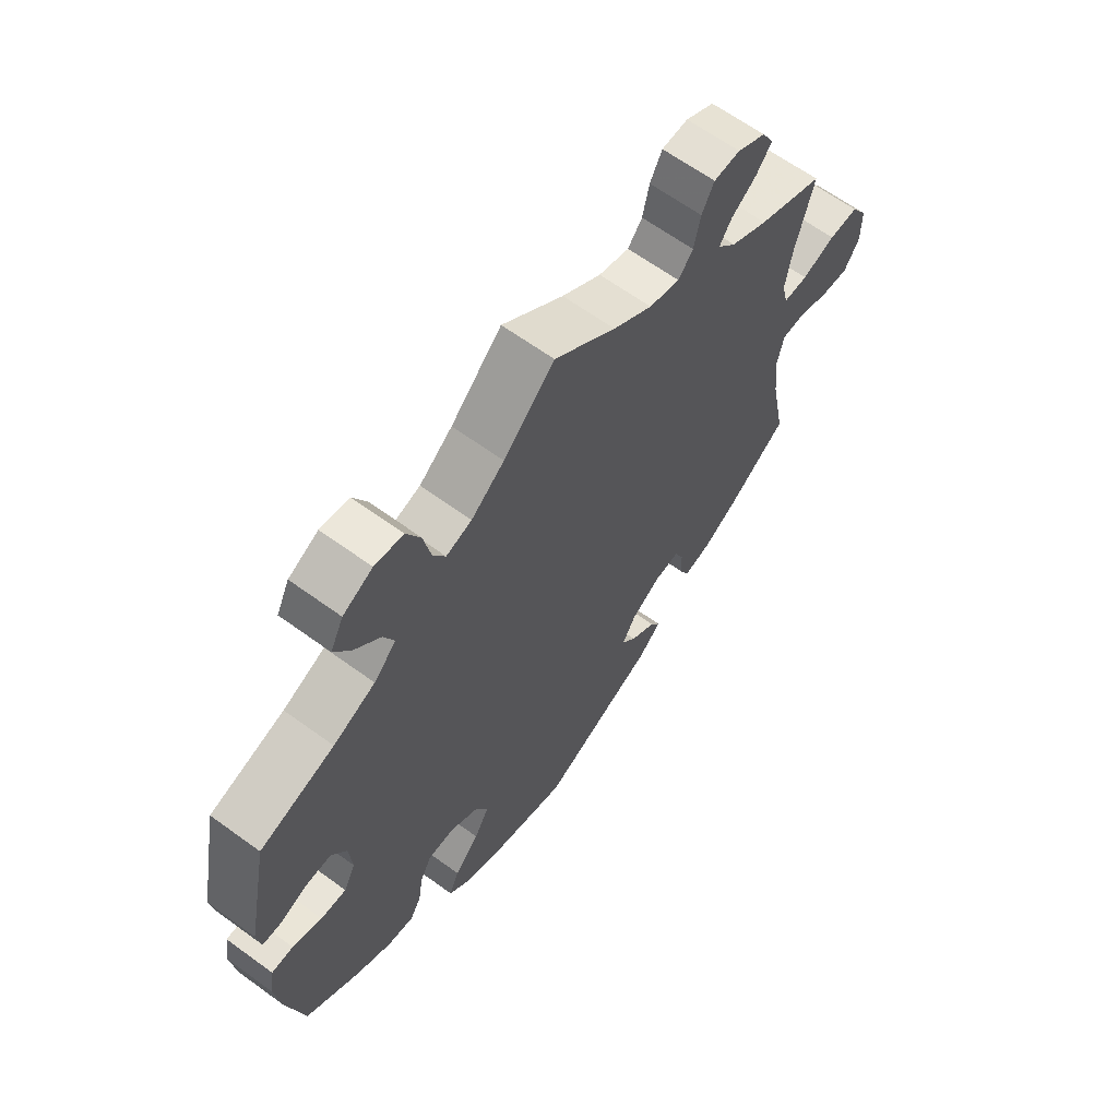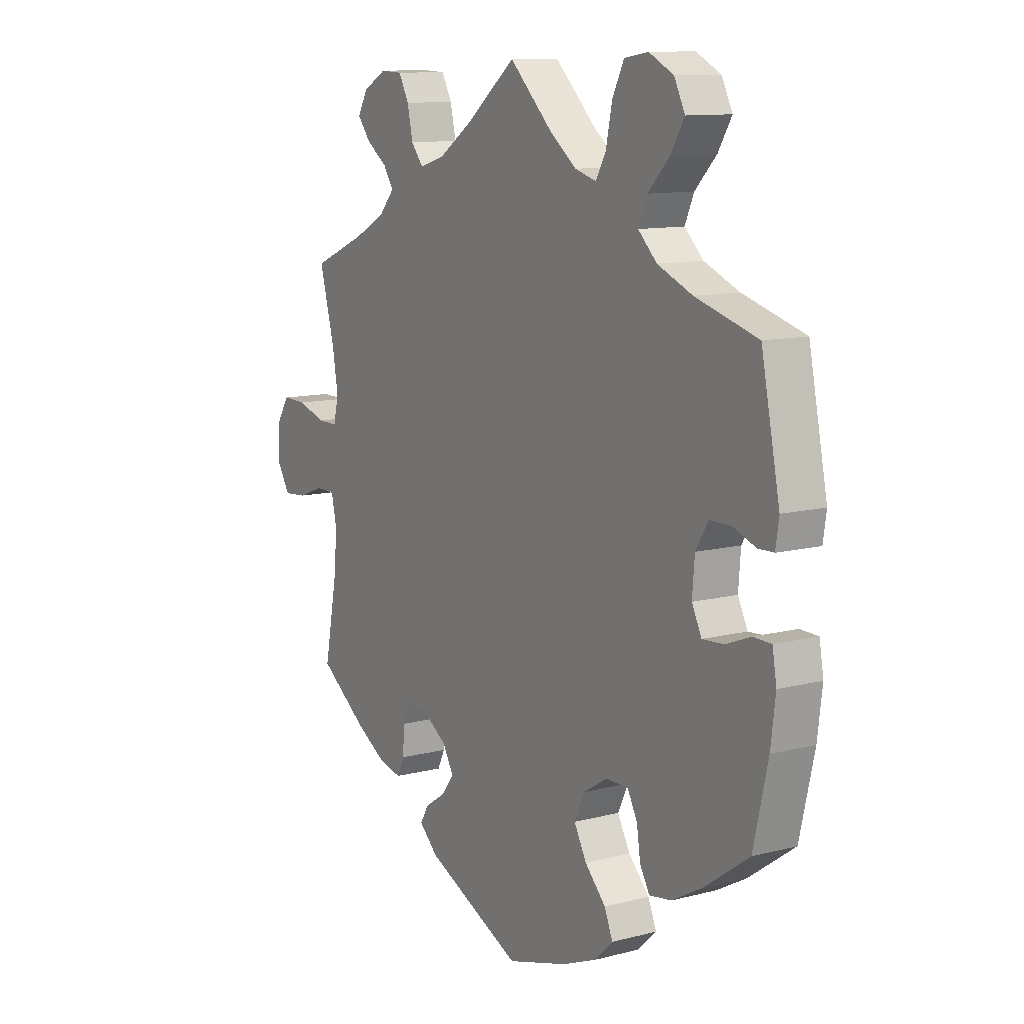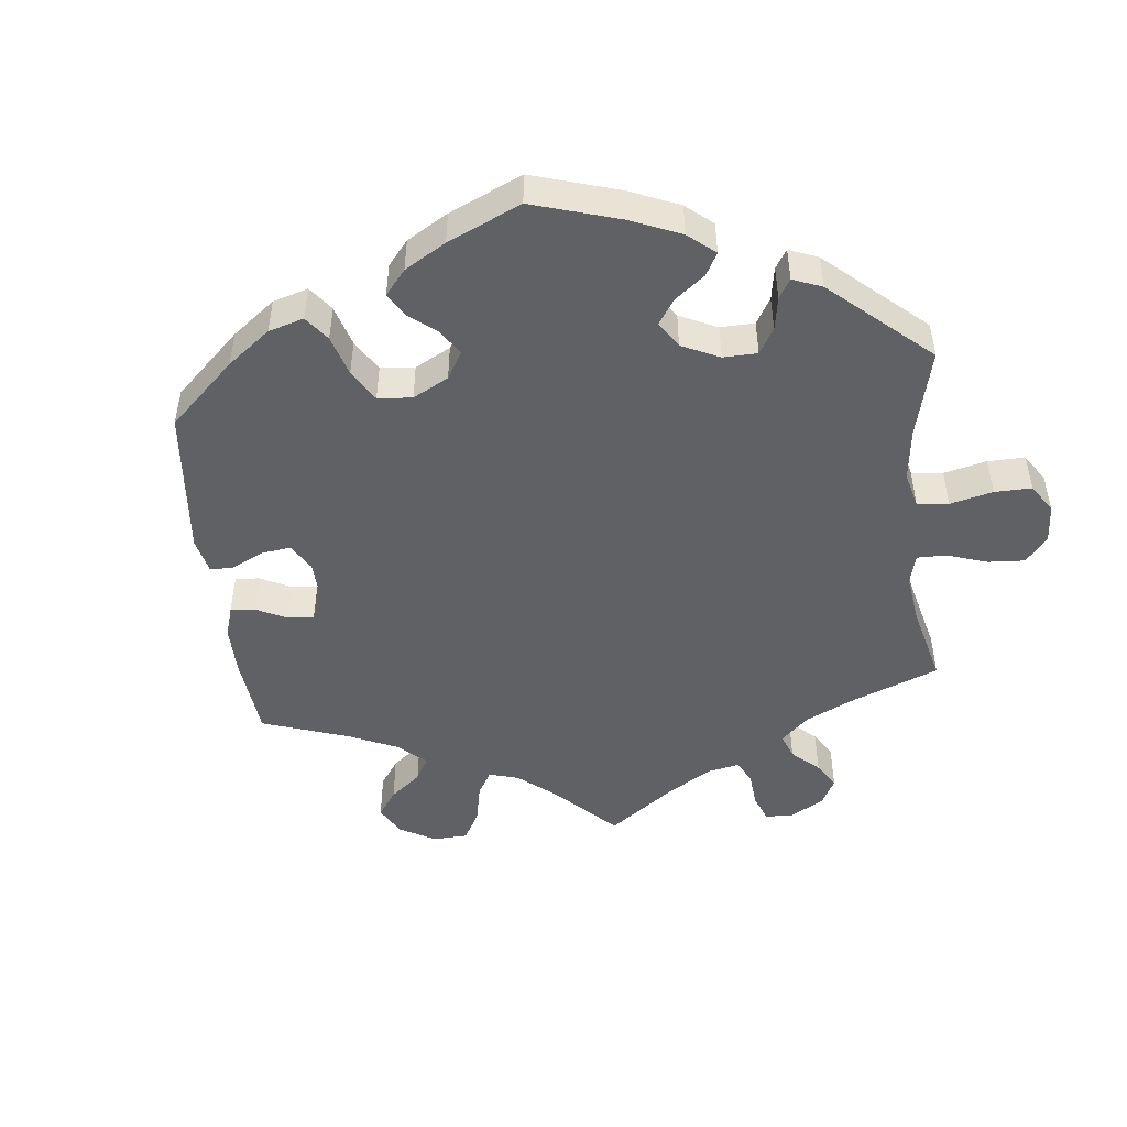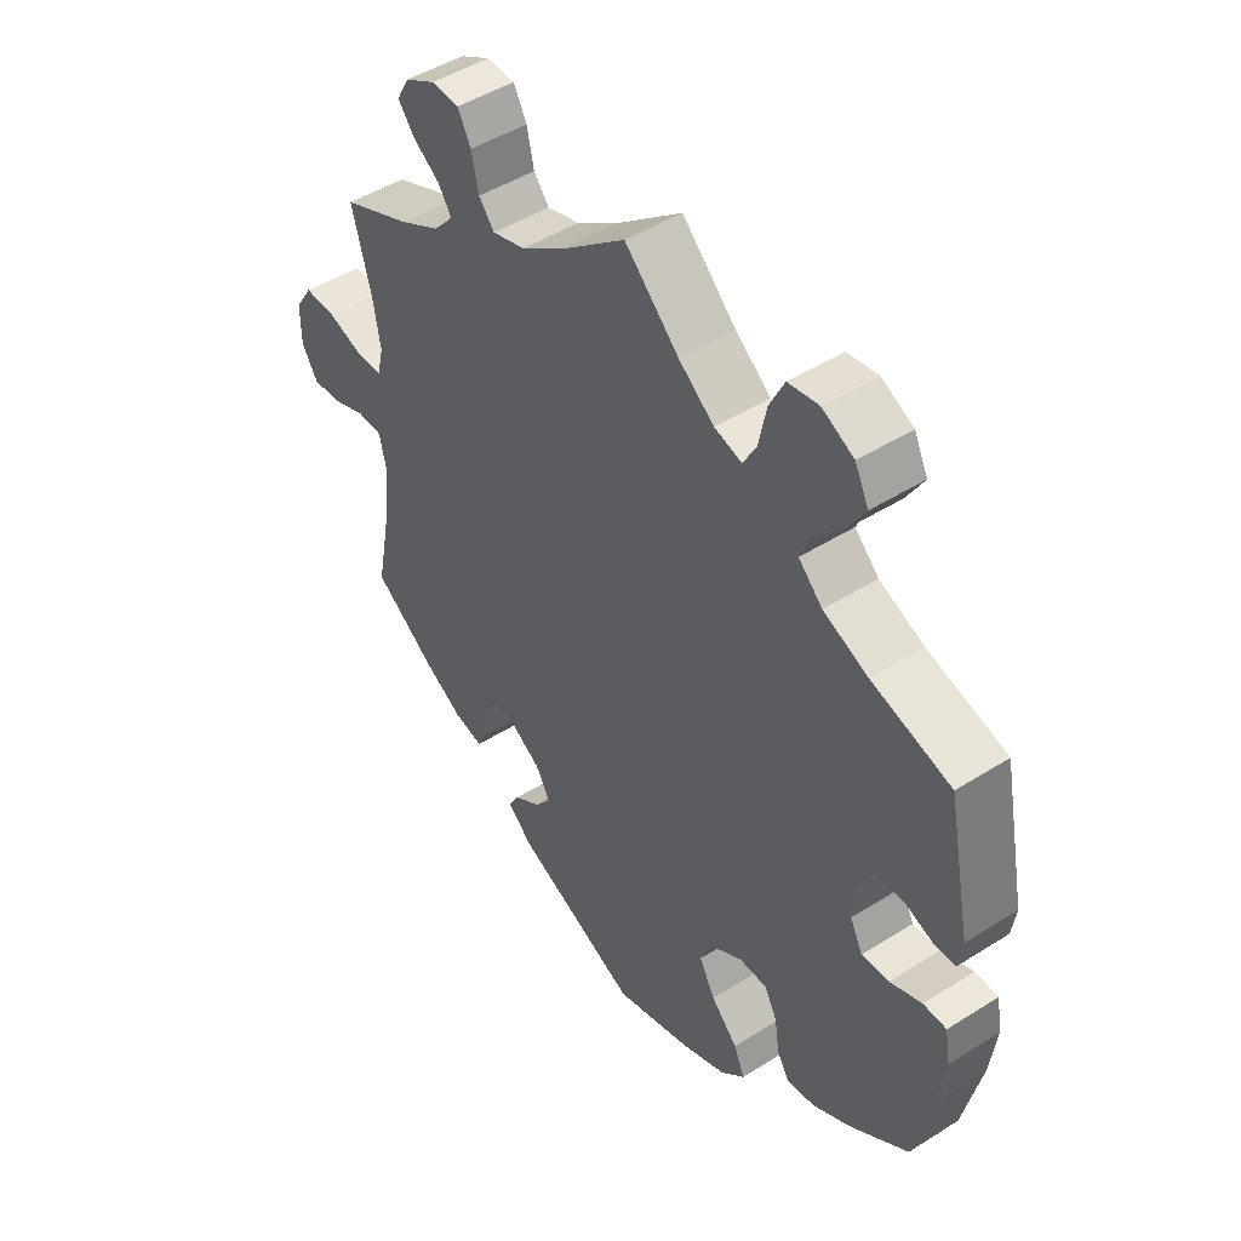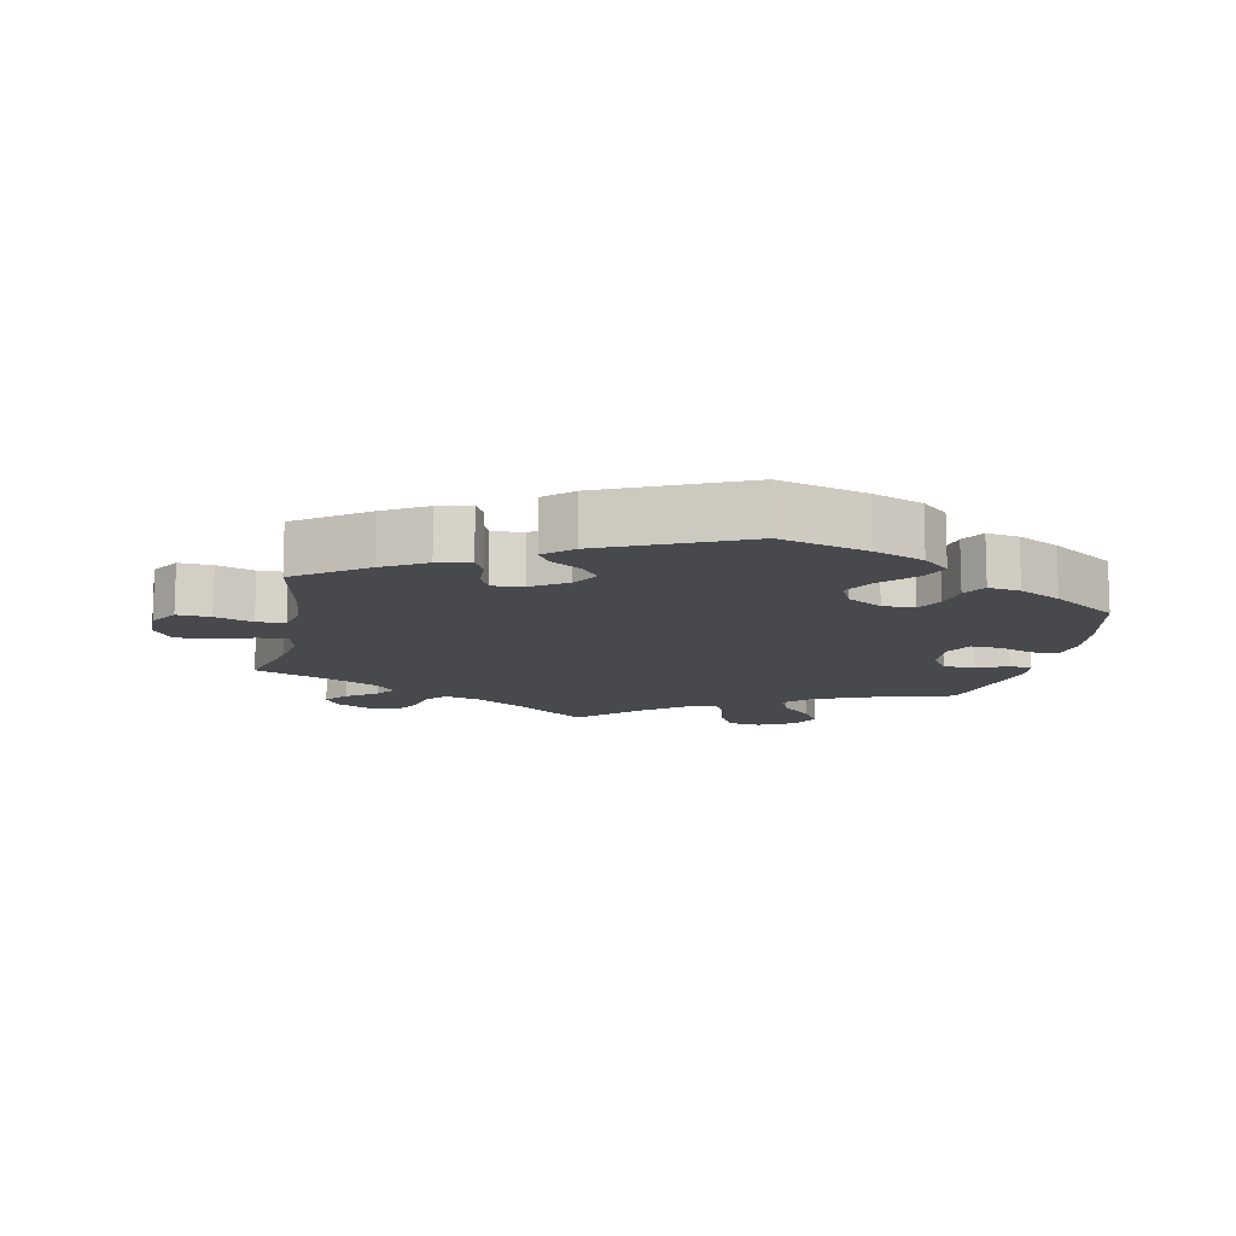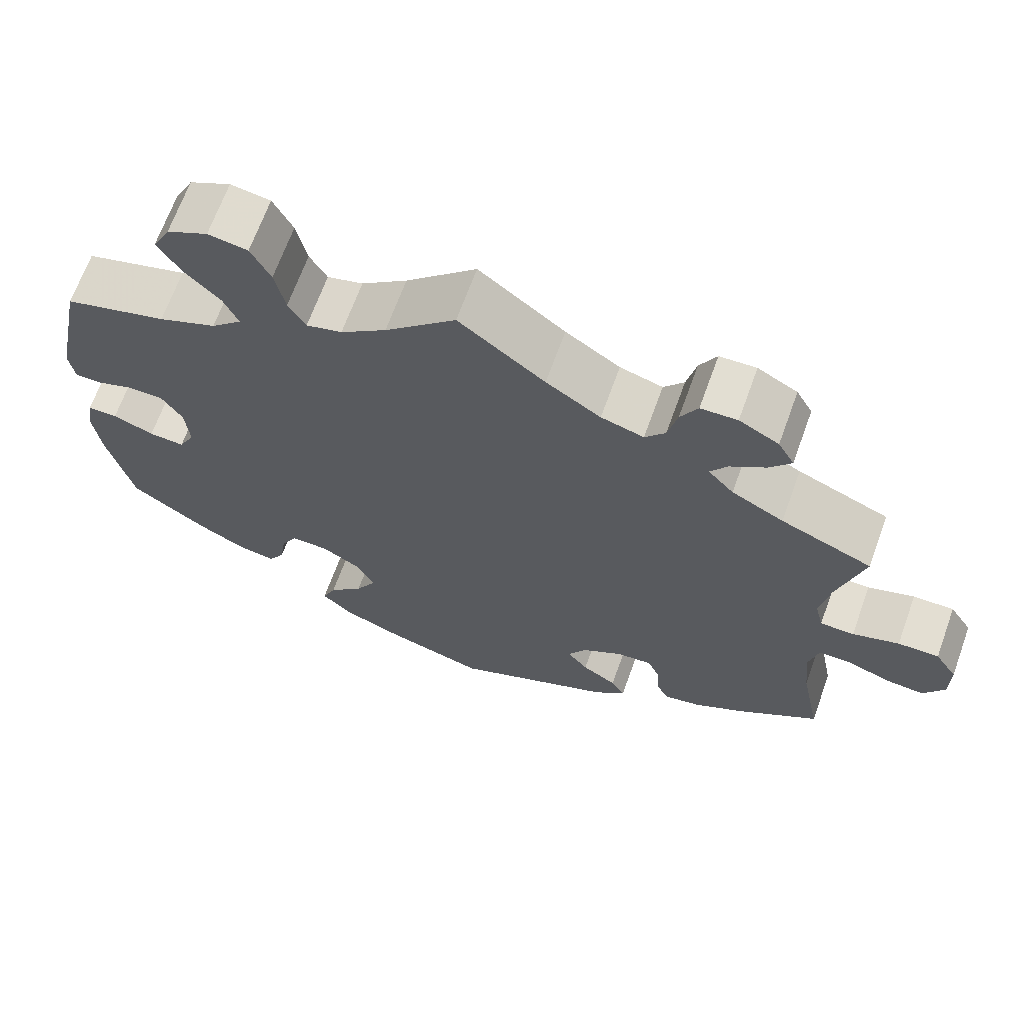
<metadata>
{"format":"obj","ext":"obj","renderer":"f3d","projection":"perspective","resolution":1024,"background":"white","views":[{"elev":64.1,"azim":-53.7,"up":"+Z"},{"elev":11.2,"azim":-122.2,"up":"+Z"},{"elev":-47.7,"azim":-113.6,"up":"+Y"},{"elev":47.1,"azim":-125.6,"up":"+Z"},{"elev":-12.0,"azim":168.7,"up":"+Y"},{"elev":67.7,"azim":19.9,"up":"+Z"}]}
</metadata>
<code>
v 0.414 0.07 0.533
v 0.537 0.07 -0.31
v -0.404 0.07 0.349
v 0.607 0.07 0.09
v -0.383 0.07 0.56
v -0.568 0.07 -0.175
v -0.228 0.07 -0.469
v 0.18 0.07 0.486
v -0.218 0.07 0.512
v 0.393 0.07 0.571
v 0.352 0.07 0.396
v -0.329 0.07 0.381
v 0.232 0.07 -0.457
v -0.57 0.07 0.067
v -0.196 0.07 0.473
v 0 0.07 -0.62
v 0 0.07 0.62
v -0.488 0.07 0.084
v -0.178 0.07 -0.326
v 0.689 0.07 -0.017
v 0.261 0.07 0.502
v 0.556 0.07 -0.036
v 0.419 0.07 0.36
v 0.11 0.07 0.533
v 0.537 0.07 0.31
v -0.15 0.07 0.486
v -0.308 0.07 0.464
v -0.53 0.07 -0.041
v -0.183 0.07 -0.422
v 0.283 0.07 -0.312
v 0.51 0.07 -0.172
v -0.299 0.07 -0.334
v 0.492 0.07 0.116
v -0.36 0.07 0.606
v 0.502 0.07 -0.09
v 0.514 0.07 -0.037
v 0.318 0.07 -0.434
v -0.41 0.07 -0.023
v -0.231 0.07 0.575
v 0.184 0.07 -0.35
v 0.319 0.07 0.433
v -0.256 0.07 0.625
v 0.237 0.07 -0.316
v 0.367 0.07 -0.423
v 0.386 0.07 0.498
v -0.537 0.07 -0.31
v -0.537 0.07 0.31
v 0.504 0.07 0.188
v 0.302 0.07 -0.401
v 0.16 0.07 -0.392
v -0.289 0.07 0.42
v -0.156 0.07 -0.373
v 0.299 0.07 -0.349
v 0.235 0.07 0.47
v -0.354 0.07 0.512
v -0.442 0.07 0.084
v 0.612 0.07 -0.057
v 0.662 0.07 -0.061
v -0.569 0.07 -0.042
v -0.131 0.07 -0.581
v 0.689 0.07 0.046
v -0.577 0.07 0.114
v -0.246 0.07 -0.512
v 0.25 0.07 -0.488
v 0.187 0.07 -0.427
v 0.273 0.07 0.556
v 0.295 0.07 0.597
v -0.307 0.07 -0.387
v -0.328 0.07 -0.423
v 0.503 0.07 0.07
v -0.439 0.07 -0.38
v -0.376 0.07 -0.415
v 0.547 0.07 0.07
v -0.307 0.07 0.633
v 0.341 0.07 0.466
v -0.091 0.07 0.532
v 0.342 0.07 0.599
v -0.415 0.07 0.04
v -0.536 0.07 0.066
v -0.431 0.07 -0.065
v 0.66 0.07 0.091
v -0.477 0.07 -0.062
v -0.578 0.07 -0.094
v -0.278 0.07 -0.294
v -0.206 0.07 -0.55
v 0.432 0.07 -0.385
v -0.23 0.07 -0.294
v 0.209 0.07 -0.526
v 0.414 -0 0.533
v 0.537 -0 -0.31
v -0.404 -0 0.349
v 0.607 -0 0.09
v -0.383 -0 0.56
v -0.568 -0 -0.175
v -0.228 -0 -0.469
v 0.18 -0 0.486
v -0.218 -0 0.512
v 0.393 -0 0.571
v 0.352 -0 0.396
v -0.329 -0 0.381
v 0.232 -0 -0.457
v -0.57 -0 0.067
v -0.196 -0 0.473
v 0 -0 -0.62
v 0 -0 0.62
v -0.488 -0 0.084
v -0.178 -0 -0.326
v 0.689 -0 -0.017
v 0.261 -0 0.502
v 0.556 -0 -0.036
v 0.419 -0 0.36
v 0.11 -0 0.533
v 0.537 -0 0.31
v -0.15 -0 0.486
v -0.308 -0 0.464
v -0.53 -0 -0.041
v -0.183 -0 -0.422
v 0.283 -0 -0.312
v 0.51 -0 -0.172
v -0.299 -0 -0.334
v 0.492 -0 0.116
v -0.36 -0 0.606
v 0.502 -0 -0.09
v 0.514 -0 -0.037
v 0.318 -0 -0.434
v -0.41 -0 -0.023
v -0.231 -0 0.575
v 0.184 -0 -0.35
v 0.319 -0 0.433
v -0.256 -0 0.625
v 0.237 -0 -0.316
v 0.367 -0 -0.423
v 0.386 -0 0.498
v -0.537 -0 -0.31
v -0.537 -0 0.31
v 0.504 -0 0.188
v 0.302 -0 -0.401
v 0.16 -0 -0.392
v -0.289 -0 0.42
v -0.156 -0 -0.373
v 0.299 -0 -0.349
v 0.235 -0 0.47
v -0.354 -0 0.512
v -0.442 -0 0.084
v 0.612 -0 -0.057
v 0.662 -0 -0.061
v -0.569 -0 -0.042
v -0.131 -0 -0.581
v 0.689 -0 0.046
v -0.577 -0 0.114
v -0.246 -0 -0.512
v 0.25 -0 -0.488
v 0.187 -0 -0.427
v 0.273 -0 0.556
v 0.295 -0 0.597
v -0.307 -0 -0.387
v -0.328 -0 -0.423
v 0.503 -0 0.07
v -0.439 -0 -0.38
v -0.376 -0 -0.415
v 0.547 -0 0.07
v -0.307 -0 0.633
v 0.341 -0 0.466
v -0.091 -0 0.532
v 0.342 -0 0.599
v -0.415 -0 0.04
v -0.536 -0 0.066
v -0.431 -0 -0.065
v 0.66 -0 0.091
v -0.477 -0 -0.062
v -0.578 -0 -0.094
v -0.278 -0 -0.294
v -0.206 -0 -0.55
v 0.432 -0 -0.385
v -0.23 -0 -0.294
v 0.209 -0 -0.526
f 32 68 69 72
f 84 32 72 71
f 85 63 7 29
f 85 29 52
f 60 85 52
f 16 60 52
f 88 16 52 19
f 65 13 64 88
f 50 65 88 19
f 44 37 49 53
f 44 53 30
f 31 2 86 44
f 35 31 44 30
f 36 35 30 43
f 20 58 57 22
f 20 22 36
f 61 20 36
f 73 4 81 61
f 70 73 61 36
f 33 70 36 43
f 23 25 48
f 11 23 48 33
f 41 11 33 43
f 10 1 45 75
f 10 75 41
f 77 10 41
f 21 66 67 77
f 54 21 77 41
f 8 54 41 43
f 76 17 24
f 26 76 24 8
f 15 26 8 43
f 74 42 39 9
f 27 55 5 34
f 51 27 34 74
f 14 62 47 3
f 18 79 14 3
f 56 18 3 12
f 78 56 12 51
f 83 59 28 82
f 83 82 80
f 6 83 80
f 84 71 46 6
f 40 50 19 87
f 15 43 40 87
f 51 74 9 15
f 38 78 51 15
f 38 15 87 84
f 84 6 80
f 80 38 84
f 160 157 156 120
f 159 160 120 172
f 117 95 151 173
f 140 117 173
f 140 173 148
f 140 148 104
f 107 140 104 176
f 176 152 101 153
f 107 176 153 138
f 141 137 125 132
f 118 141 132
f 132 174 90 119
f 118 132 119 123
f 131 118 123 124
f 110 145 146 108
f 124 110 108
f 124 108 149
f 149 169 92 161
f 124 149 161 158
f 131 124 158 121
f 136 113 111
f 121 136 111 99
f 131 121 99 129
f 163 133 89 98
f 129 163 98
f 129 98 165
f 165 155 154 109
f 129 165 109 142
f 131 129 142 96
f 112 105 164
f 96 112 164 114
f 131 96 114 103
f 97 127 130 162
f 122 93 143 115
f 162 122 115 139
f 91 135 150 102
f 91 102 167 106
f 100 91 106 144
f 139 100 144 166
f 170 116 147 171
f 168 170 171
f 168 171 94
f 94 134 159 172
f 175 107 138 128
f 175 128 131 103
f 103 97 162 139
f 103 139 166 126
f 172 175 103 126
f 168 94 172
f 172 126 168
f 6 94 171 83
f 83 171 147 59
f 59 147 116 28
f 28 116 170 82
f 82 170 168 80
f 80 168 126 38
f 38 126 166 78
f 78 166 144 56
f 56 144 106 18
f 18 106 167 79
f 79 167 102 14
f 14 102 150 62
f 62 150 135 47
f 47 135 91 3
f 3 91 100 12
f 12 100 139 51
f 51 139 115 27
f 27 115 143 55
f 55 143 93 5
f 5 93 122 34
f 34 122 162 74
f 74 162 130 42
f 42 130 127 39
f 39 127 97 9
f 9 97 103 15
f 15 103 114 26
f 26 114 164 76
f 76 164 105 17
f 17 105 112 24
f 24 112 96 8
f 8 96 142 54
f 54 142 109 21
f 21 109 154 66
f 66 154 155 67
f 67 155 165 77
f 77 165 98 10
f 10 98 89 1
f 1 89 133 45
f 45 133 163 75
f 75 163 129 41
f 41 129 99 11
f 11 99 111 23
f 23 111 113 25
f 25 113 136 48
f 48 136 121 33
f 33 121 158 70
f 70 158 161 73
f 73 161 92 4
f 4 92 169 81
f 81 169 149 61
f 61 149 108 20
f 20 108 146 58
f 58 146 145 57
f 57 145 110 22
f 22 110 124 36
f 36 124 123 35
f 35 123 119 31
f 31 119 90 2
f 2 90 174 86
f 86 174 132 44
f 44 132 125 37
f 37 125 137 49
f 49 137 141 53
f 53 141 118 30
f 30 118 131 43
f 43 131 128 40
f 40 128 138 50
f 50 138 153 65
f 65 153 101 13
f 13 101 152 64
f 64 152 176 88
f 88 176 104 16
f 16 104 148 60
f 60 148 173 85
f 85 173 151 63
f 63 151 95 7
f 7 95 117 29
f 29 117 140 52
f 52 140 107 19
f 19 107 175 87
f 87 175 172 84
f 84 172 120 32
f 32 120 156 68
f 68 156 157 69
f 69 157 160 72
f 72 160 159 71
f 71 159 134 46
f 46 134 94 6

</code>
